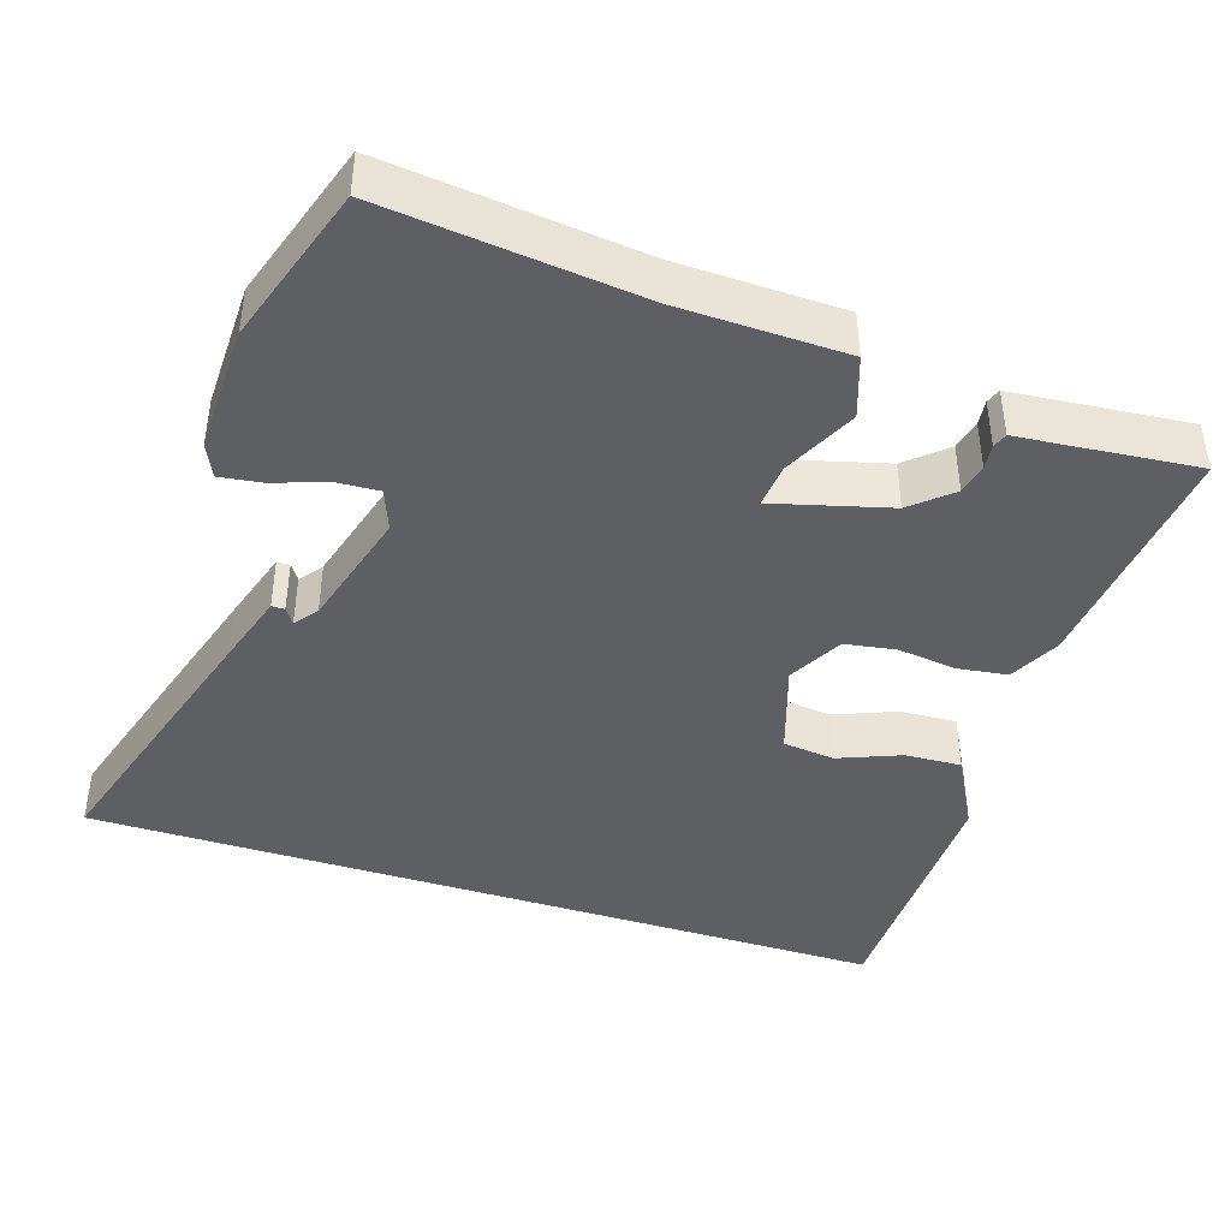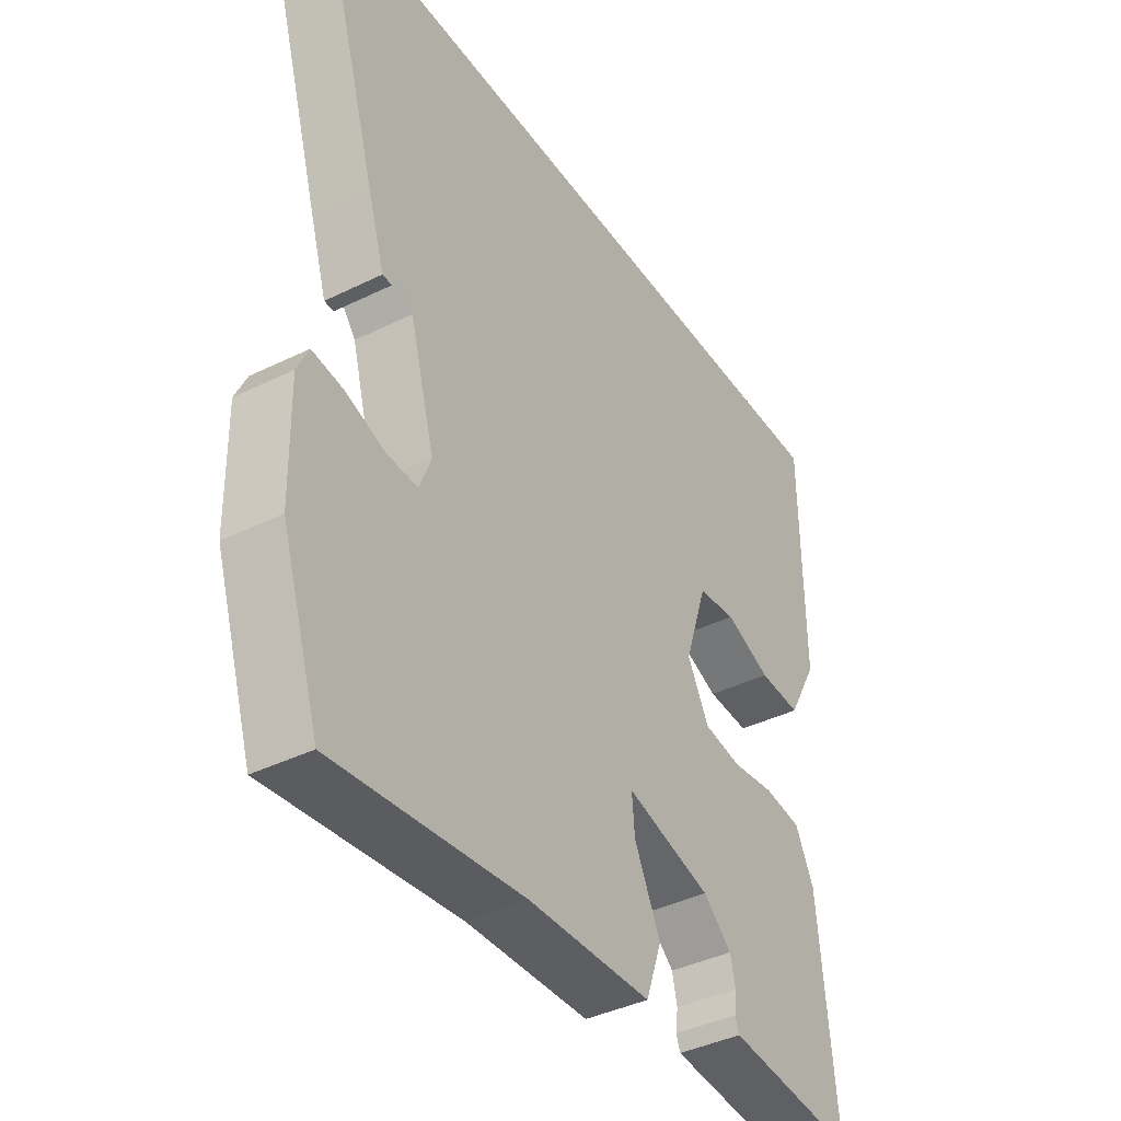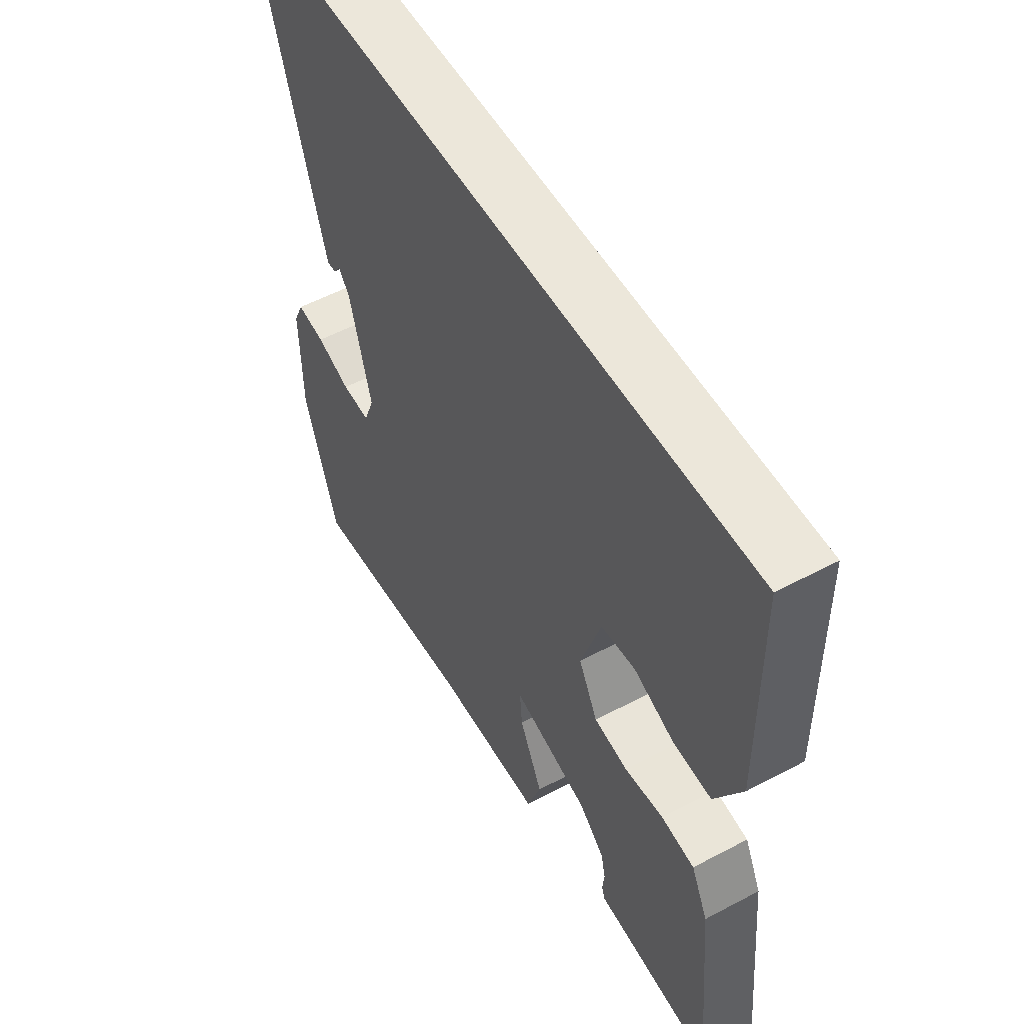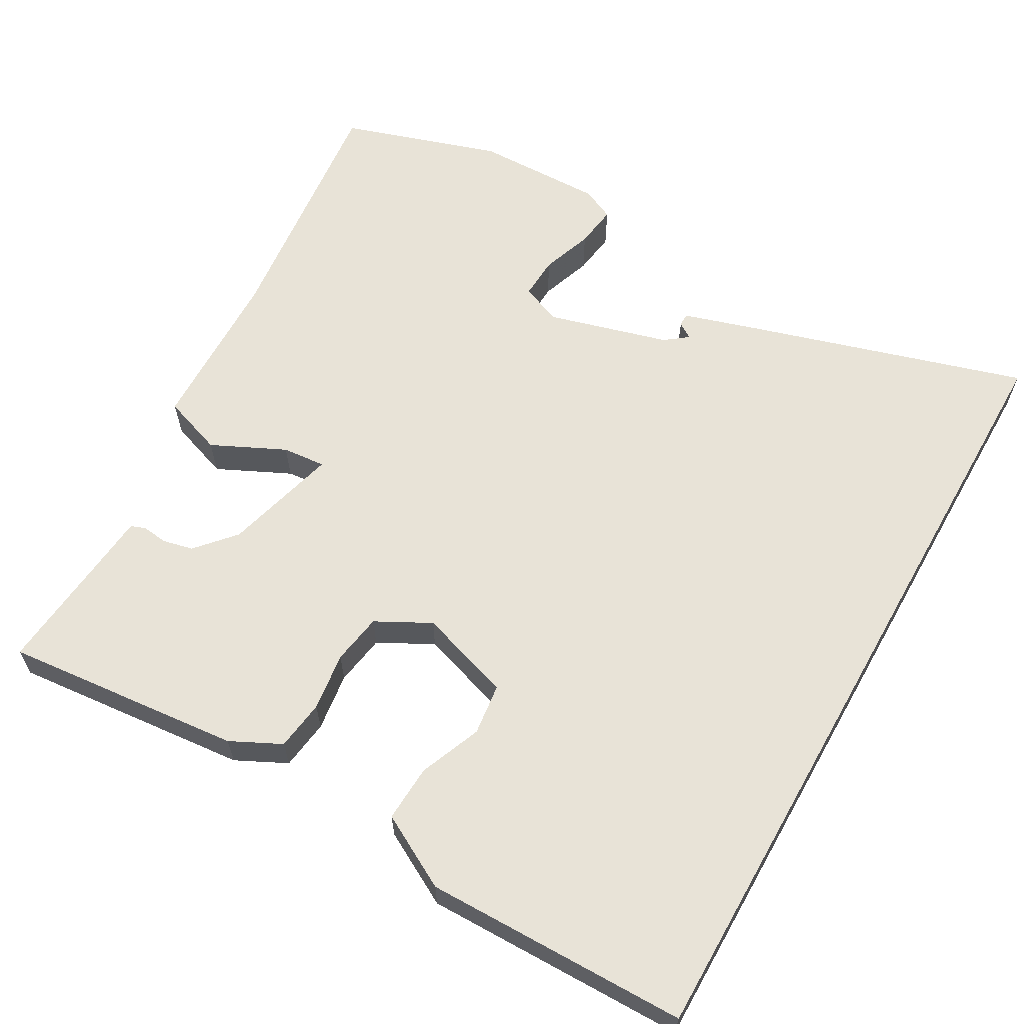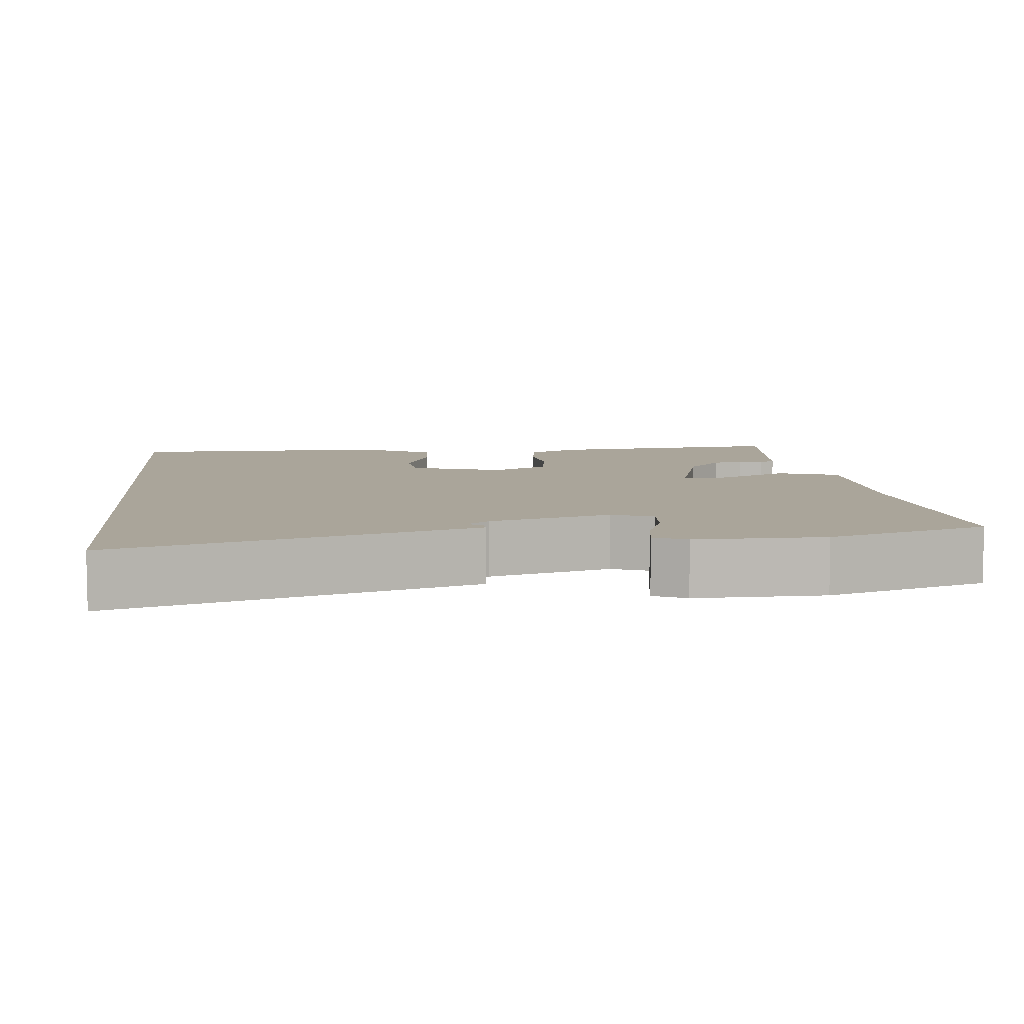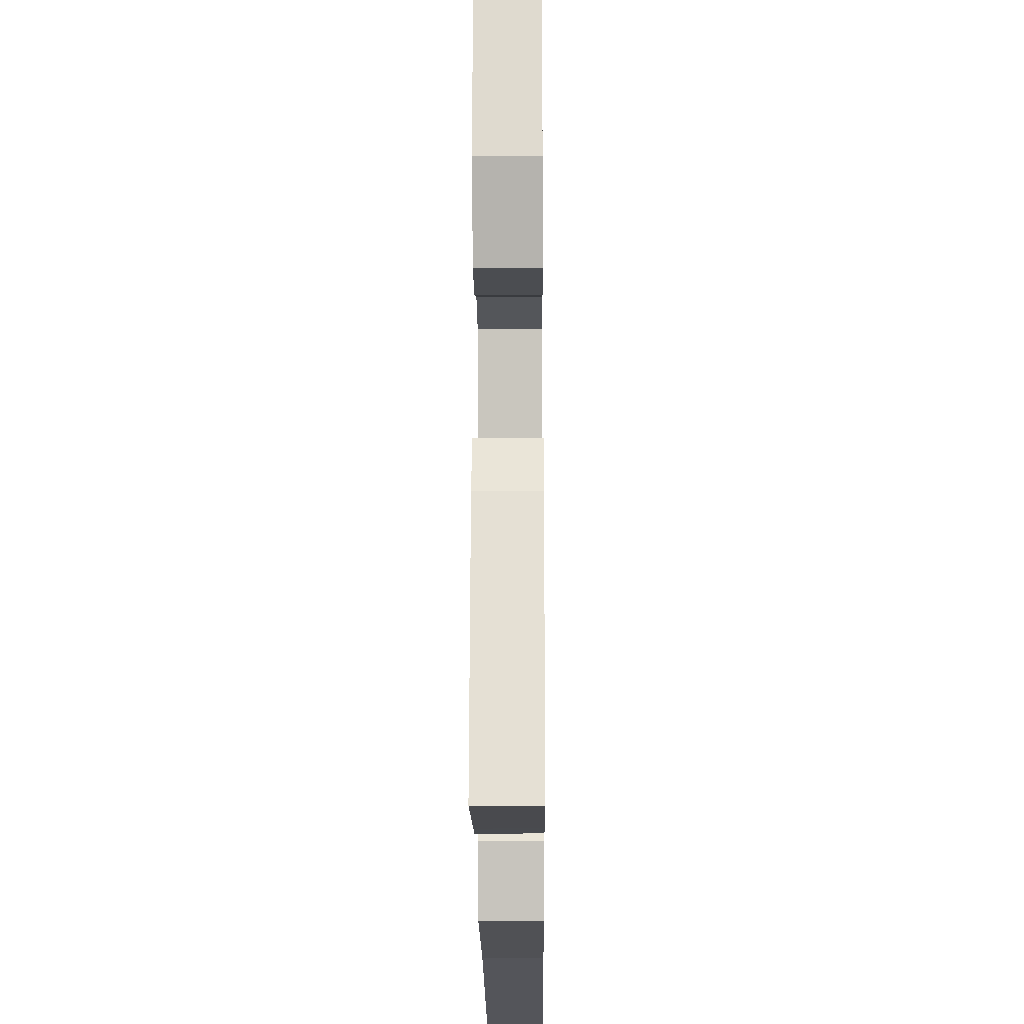
<metadata>
{"format":"obj","ext":"obj","renderer":"f3d","projection":"perspective","resolution":1024,"background":"white","views":[{"elev":-42.0,"azim":161.9,"up":"+Y"},{"elev":-39.8,"azim":121.4,"up":"+Z"},{"elev":53.9,"azim":-119.5,"up":"+Z"},{"elev":62.1,"azim":-60.5,"up":"+Y"},{"elev":7.7,"azim":84.4,"up":"+Y"},{"elev":-18.9,"azim":-89.5,"up":"+Z"}]}
</metadata>
<code>
v -0.499 0.07 -0.5
v -0.469 0.07 -0.186
v -0.436 0.07 -0.119
v -0.37 0.07 -0.11
v -0.293 0.07 -0.12
v -0.226 0.07 -0.109
v -0.188 0.07 -0.037
v -0.228 0.07 0.085
v -0.296 0.07 0.093
v -0.377 0.07 0.06
v -0.452 0.07 0.056
v -0.505 0.07 0.153
v -0.502 0.07 0.5
v 0.563 0.07 0.5
v 0.453 0.07 0.132
v 0.423 0.07 0.034
v 0.406 0.07 0.034
v 0.392 0.07 0.055
v 0.369 0.07 0.025
v 0.325 0.07 -0.134
v 0.346 0.07 -0.188
v 0.402 0.07 -0.185
v 0.47 0.07 -0.161
v 0.526 0.07 -0.153
v 0.546 0.07 -0.196
v 0.543 0.07 -0.365
v 0.476 0.07 -0.574
v 0.142 0.07 -0.538
v -0.076 0.07 -0.533
v -0.104 0.07 -0.453
v -0.058 0.07 -0.356
v -0.053 0.07 -0.299
v -0.204 0.07 -0.34
v -0.255 0.07 -0.385
v -0.264 0.07 -0.425
v -0.26 0.07 -0.458
v -0.267 0.07 -0.478
v -0.311 0.07 -0.482
v -0.499 0 -0.5
v -0.469 0 -0.186
v -0.436 0 -0.119
v -0.37 0 -0.11
v -0.293 0 -0.12
v -0.226 0 -0.109
v -0.188 0 -0.037
v -0.228 0 0.085
v -0.296 0 0.093
v -0.377 0 0.06
v -0.452 0 0.056
v -0.505 0 0.153
v -0.502 0 0.5
v 0.563 0 0.5
v 0.453 0 0.132
v 0.423 0 0.034
v 0.406 0 0.034
v 0.392 0 0.055
v 0.369 0 0.025
v 0.325 0 -0.134
v 0.346 0 -0.188
v 0.402 0 -0.185
v 0.47 0 -0.161
v 0.526 0 -0.153
v 0.546 0 -0.196
v 0.543 0 -0.365
v 0.476 0 -0.574
v 0.142 0 -0.538
v -0.076 0 -0.533
v -0.104 0 -0.453
v -0.058 0 -0.356
v -0.053 0 -0.299
v -0.204 0 -0.34
v -0.255 0 -0.385
v -0.264 0 -0.425
v -0.26 0 -0.458
v -0.267 0 -0.478
v -0.311 0 -0.482
f 35 36 37 38
f 3 4 5
f 2 3 5
f 1 2 5
f 38 1 5
f 35 38 5
f 34 35 5
f 33 34 5 6
f 32 33 6 7
f 28 29 30 31
f 27 28 31
f 26 27 31
f 25 26 31
f 24 25 31
f 23 24 31
f 22 23 31
f 21 22 31 32
f 32 7 8
f 21 32 8
f 20 21 8
f 16 17 18
f 15 16 18
f 14 15 18
f 14 18 19
f 12 13 14
f 11 12 14
f 10 11 14
f 9 10 14
f 8 9 14 19
f 8 19 20
f 76 75 74 73
f 43 42 41
f 43 41 40
f 43 40 39
f 43 39 76
f 43 76 73
f 43 73 72
f 44 43 72 71
f 45 44 71 70
f 69 68 67 66
f 69 66 65
f 69 65 64
f 69 64 63
f 69 63 62
f 69 62 61
f 69 61 60
f 70 69 60 59
f 46 45 70
f 46 70 59
f 46 59 58
f 56 55 54
f 56 54 53
f 56 53 52
f 57 56 52
f 52 51 50
f 52 50 49
f 52 49 48
f 52 48 47
f 57 52 47 46
f 58 57 46
f 1 39 40 2
f 2 40 41 3
f 3 41 42 4
f 4 42 43 5
f 5 43 44 6
f 6 44 45 7
f 7 45 46 8
f 8 46 47 9
f 9 47 48 10
f 10 48 49 11
f 11 49 50 12
f 12 50 51 13
f 13 51 52 14
f 14 52 53 15
f 15 53 54 16
f 16 54 55 17
f 17 55 56 18
f 18 56 57 19
f 19 57 58 20
f 20 58 59 21
f 21 59 60 22
f 22 60 61 23
f 23 61 62 24
f 24 62 63 25
f 25 63 64 26
f 26 64 65 27
f 27 65 66 28
f 28 66 67 29
f 29 67 68 30
f 30 68 69 31
f 31 69 70 32
f 32 70 71 33
f 33 71 72 34
f 34 72 73 35
f 35 73 74 36
f 36 74 75 37
f 37 75 76 38
f 38 76 39 1

</code>
